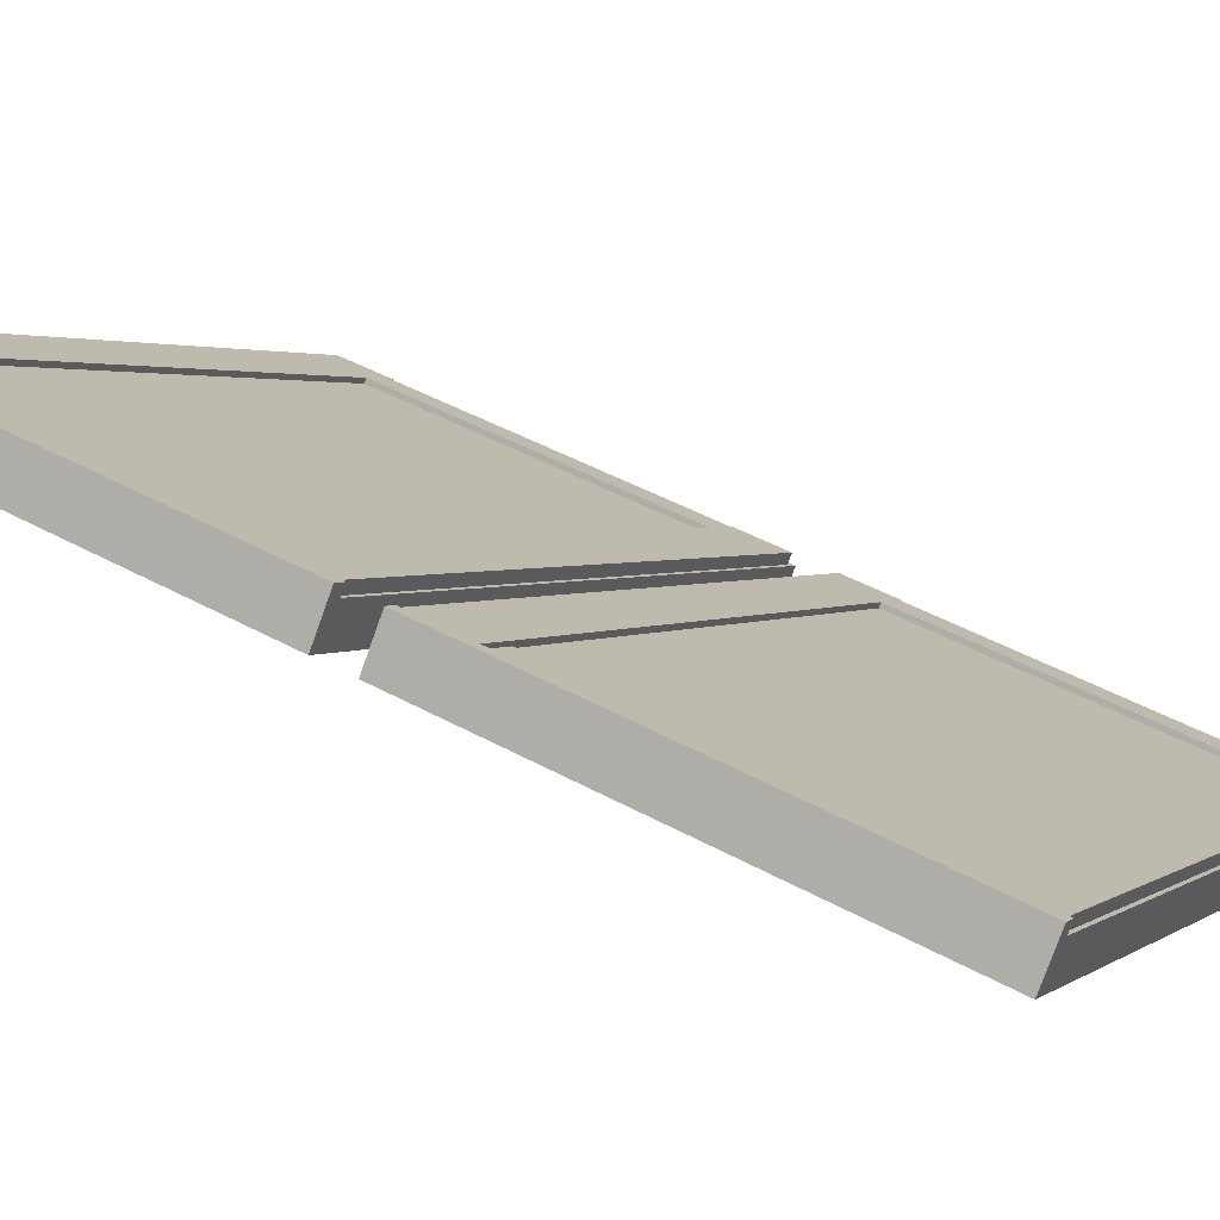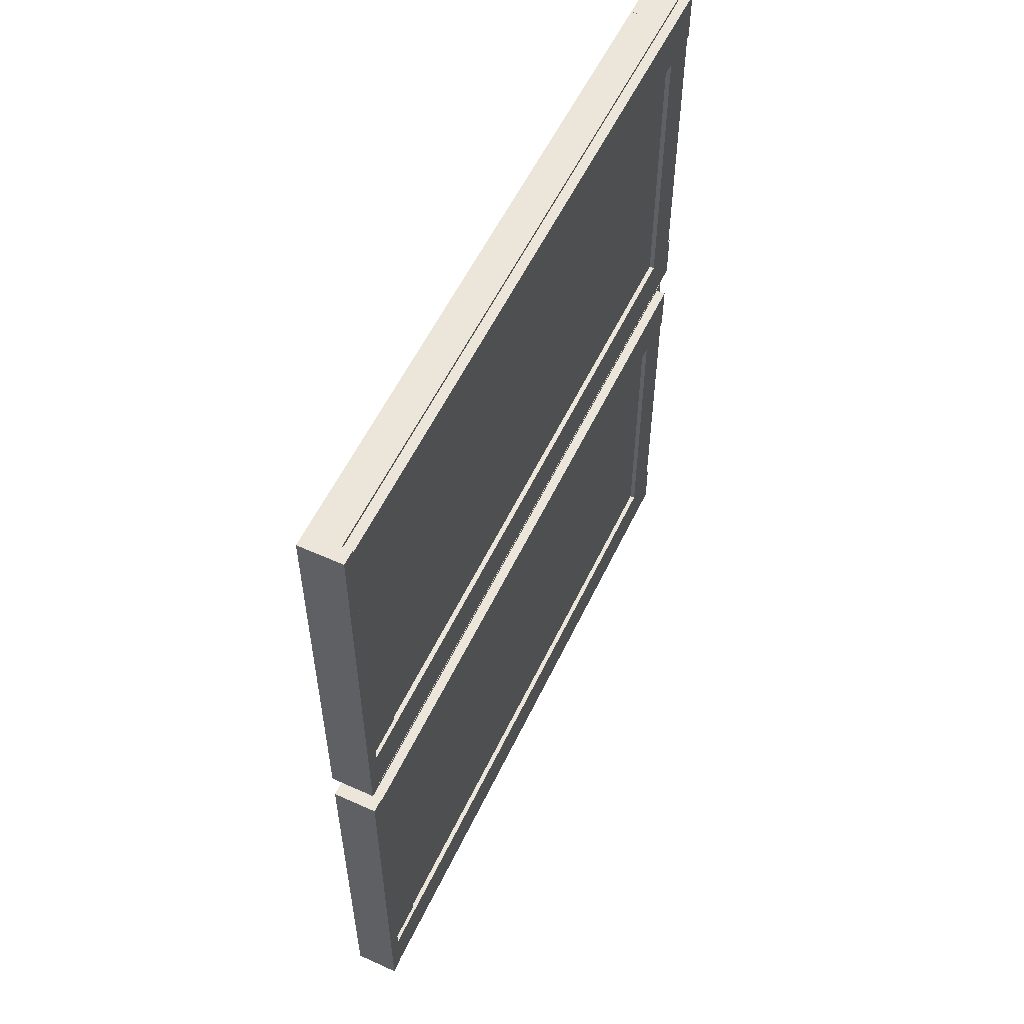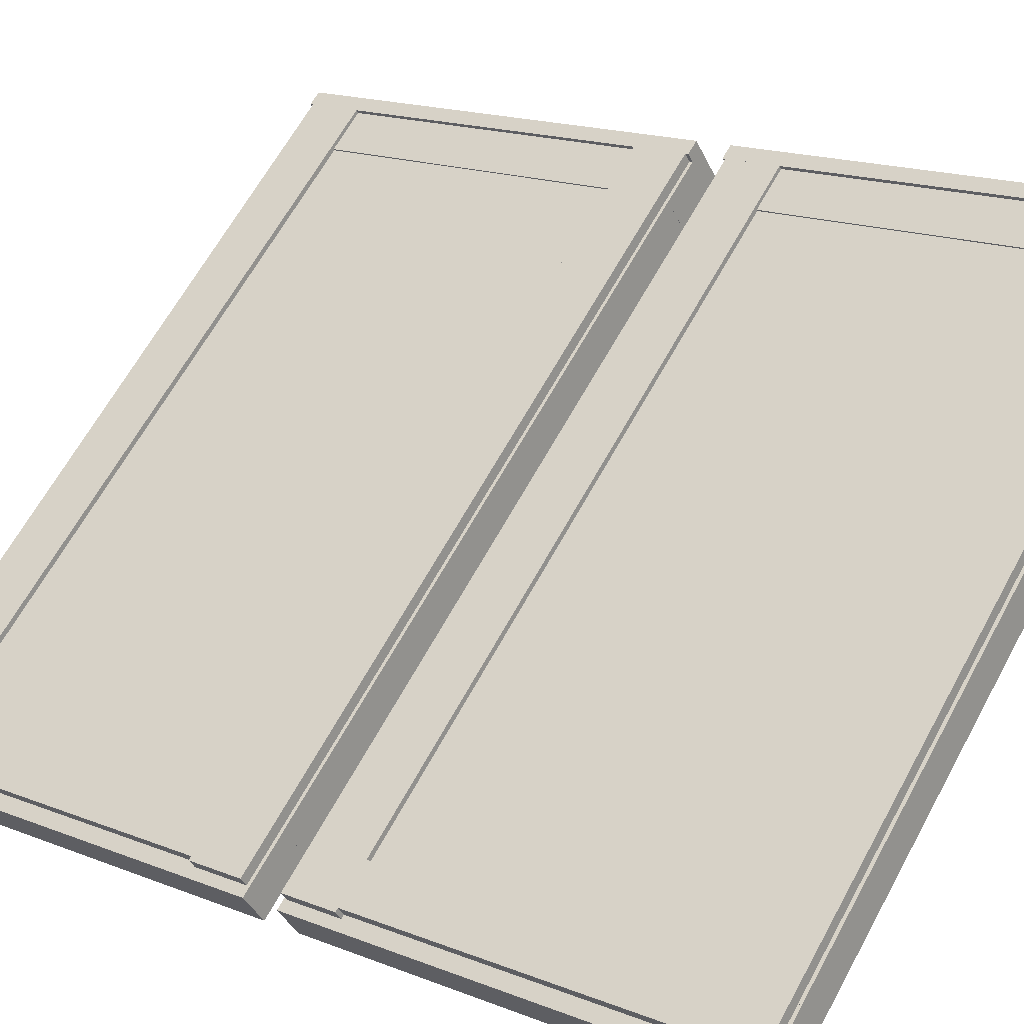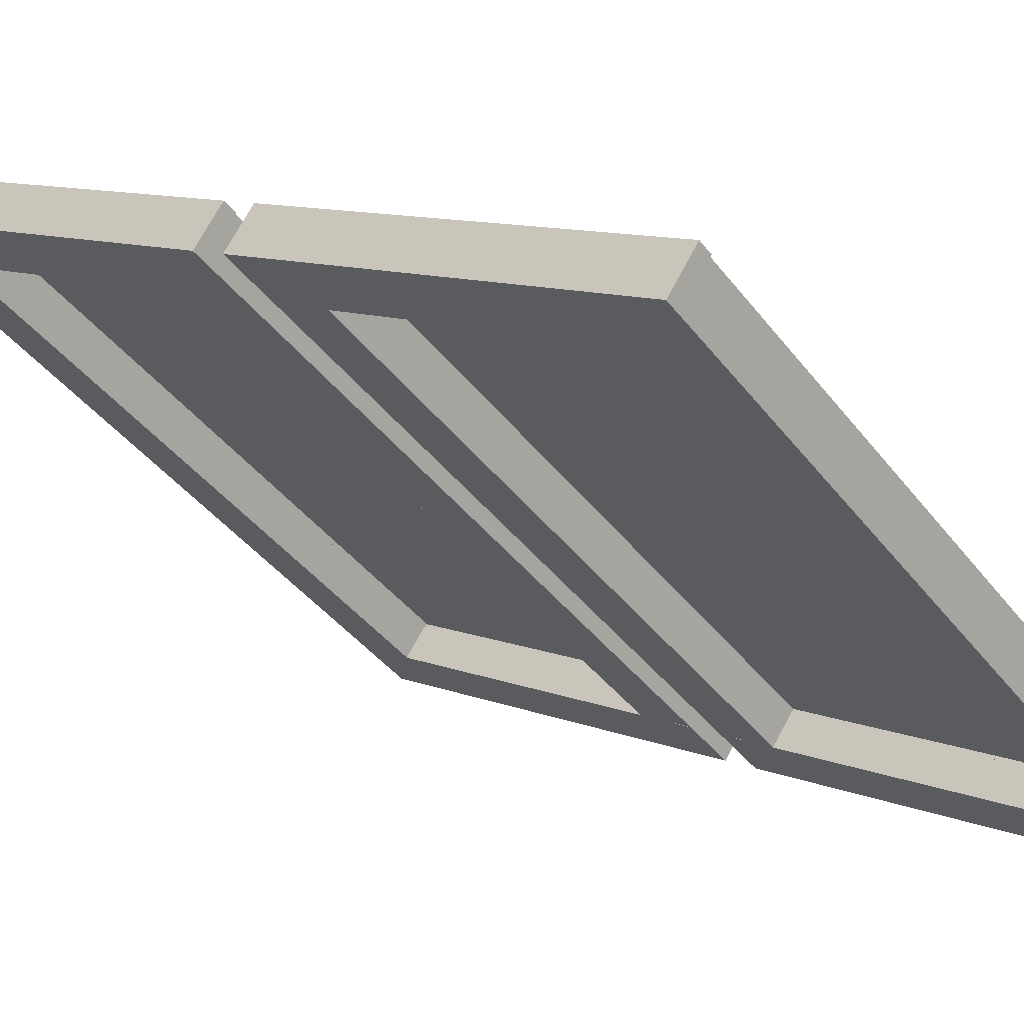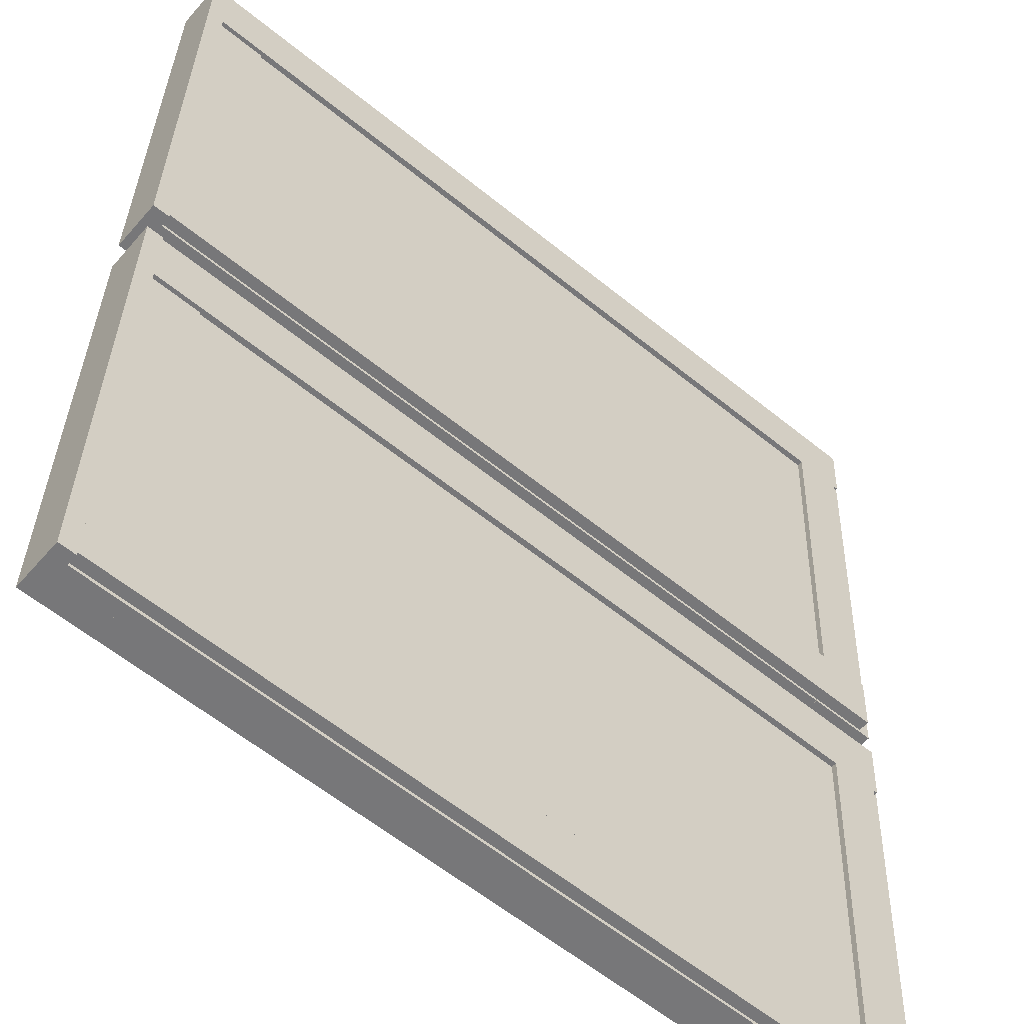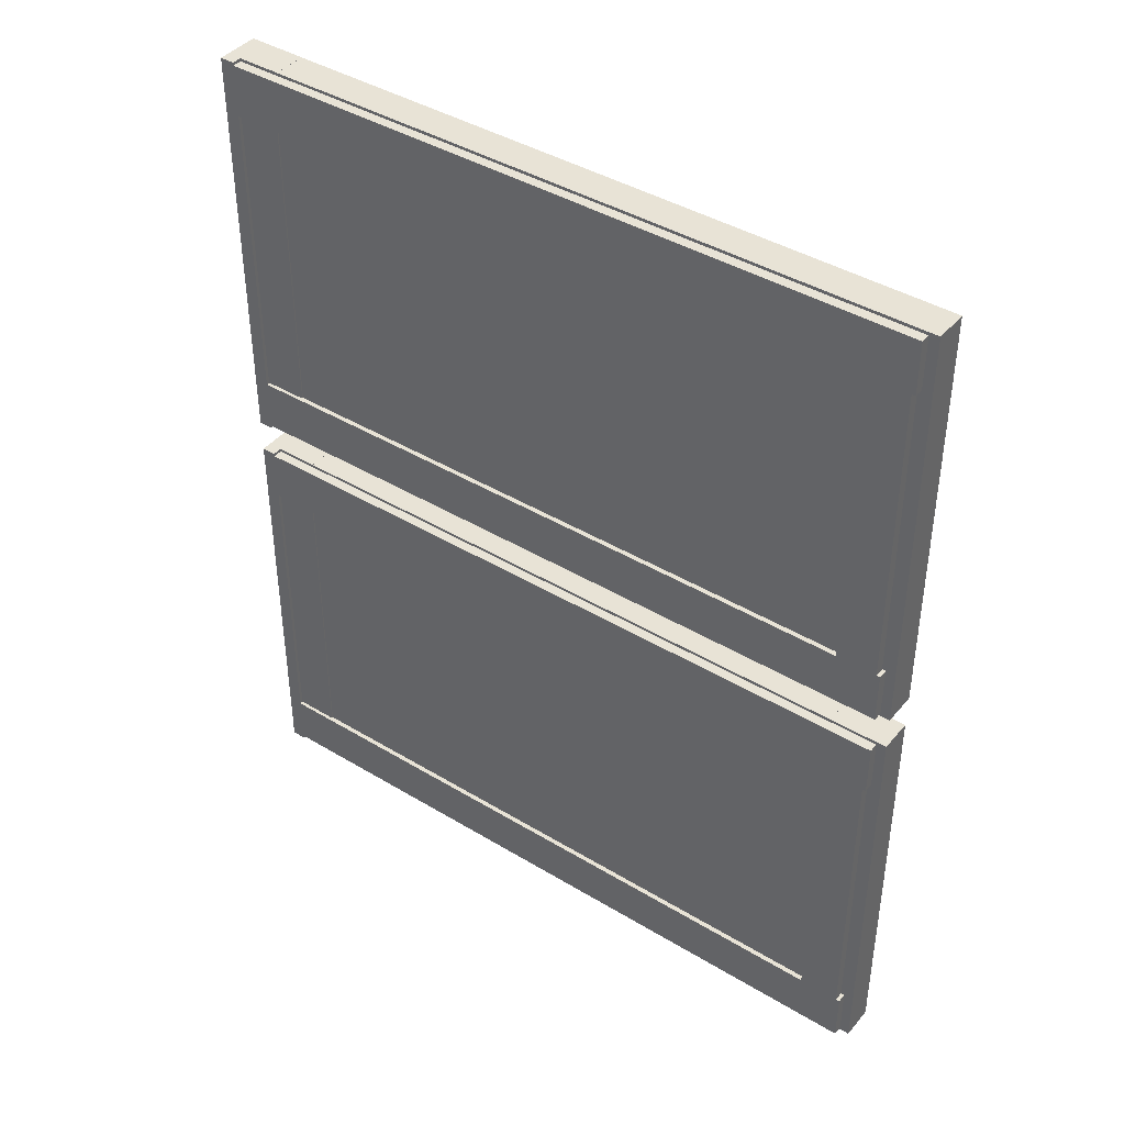
<metadata>
{"format":"obj","ext":"obj","renderer":"f3d","projection":"perspective","resolution":1024,"background":"white","views":[{"elev":46.9,"azim":121.7,"up":"+Y"},{"elev":56.4,"azim":155.3,"up":"+Z"},{"elev":16.9,"azim":-51.4,"up":"+Y"},{"elev":10.2,"azim":136.2,"up":"+Y"},{"elev":32.6,"azim":-178.6,"up":"+Y"},{"elev":41.6,"azim":-103.8,"up":"+Z"}]}
</metadata>
<code>
o window_roof
v -4.473 4.549 -2.009
v -4.473 4.549 -2.644
v -4.537 4.495 -2.644
v -4.537 4.495 -2.009
v -4.46 4.534 -2.009
v -4.46 4.534 -2.644
v -4.525 4.48 -2.644
v -4.525 4.48 -2.009
v -3.402 5.447 -1.897
v -3.402 5.447 -2.757
v -3.425 5.428 -2.757
v -3.425 5.428 -1.897
v -3.389 5.432 -1.897
v -3.389 5.432 -2.757
v -3.412 5.413 -2.757
v -3.412 5.413 -1.897
v -3.389 5.432 -1.897
v -3.389 5.432 -2.757
v -3.481 5.355 -2.757
v -3.481 5.355 -1.897
v -3.344 5.379 -1.897
v -3.344 5.379 -2.757
v -3.436 5.301 -2.757
v -3.436 5.301 -1.897
v -4.543 4.49 -1.903
v -3.424 5.429 -1.903
v -3.424 5.429 -2.011
v -4.543 4.49 -2.011
v -4.53 4.475 -1.903
v -3.412 5.413 -1.903
v -3.412 5.413 -2.011
v -4.53 4.475 -2.011
v -4.543 4.49 -2.643
v -3.424 5.429 -2.643
v -3.424 5.429 -2.751
v -4.543 4.49 -2.751
v -4.53 4.475 -2.643
v -3.412 5.413 -2.643
v -3.412 5.413 -2.751
v -4.53 4.475 -2.751
v -4.454 4.539 -1.897
v -3.481 5.356 -1.897
v -3.481 5.356 -2.017
v -4.454 4.539 -2.017
v -4.409 4.485 -1.897
v -3.436 5.302 -1.897
v -3.436 5.302 -2.017
v -4.409 4.485 -2.017
v -4.454 4.539 -1.897
v -4.454 4.539 -2.757
v -4.546 4.462 -2.757
v -4.546 4.462 -1.897
v -4.409 4.485 -1.897
v -4.409 4.485 -2.757
v -4.501 4.408 -2.757
v -4.501 4.408 -1.897
v -4.454 4.539 -2.637
v -3.481 5.356 -2.637
v -3.481 5.356 -2.757
v -4.454 4.539 -2.757
v -4.409 4.485 -2.637
v -3.436 5.302 -2.637
v -3.436 5.302 -2.757
v -4.409 4.485 -2.757
v -3.421 5.423 -2.008
v -3.421 5.423 -2.645
v -3.489 5.365 -2.645
v -3.489 5.365 -2.008
v -3.412 5.413 -2.008
v -3.412 5.413 -2.645
v -3.481 5.355 -2.645
v -3.481 5.355 -2.008
v -3.441 5.402 -2.672
v -3.441 5.402 -1.982
v -4.468 4.54 -2.672
v -4.468 4.54 -1.982
v -4.468 4.54 -2.912
v -4.468 4.54 -3.602
v -3.441 5.402 -2.912
v -3.441 5.402 -3.602
v -3.481 5.355 -2.938
v -3.481 5.355 -3.575
v -3.412 5.413 -3.575
v -3.412 5.413 -2.938
v -3.489 5.365 -2.938
v -3.489 5.365 -3.575
v -3.421 5.423 -3.575
v -3.421 5.423 -2.938
v -4.409 4.485 -3.687
v -3.436 5.302 -3.687
v -3.436 5.302 -3.567
v -4.409 4.485 -3.567
v -4.454 4.539 -3.687
v -3.481 5.356 -3.687
v -3.481 5.356 -3.567
v -4.454 4.539 -3.567
v -4.501 4.408 -2.827
v -4.501 4.408 -3.687
v -4.409 4.485 -3.687
v -4.409 4.485 -2.827
v -4.546 4.462 -2.827
v -4.546 4.462 -3.687
v -4.454 4.539 -3.687
v -4.454 4.539 -2.827
v -4.409 4.485 -2.947
v -3.436 5.302 -2.947
v -3.436 5.302 -2.827
v -4.409 4.485 -2.827
v -4.454 4.539 -2.947
v -3.481 5.356 -2.947
v -3.481 5.356 -2.827
v -4.454 4.539 -2.827
v -4.53 4.475 -3.681
v -3.412 5.413 -3.681
v -3.412 5.413 -3.573
v -4.53 4.475 -3.573
v -4.543 4.49 -3.681
v -3.424 5.429 -3.681
v -3.424 5.429 -3.573
v -4.543 4.49 -3.573
v -4.53 4.475 -2.941
v -3.412 5.413 -2.941
v -3.412 5.413 -2.833
v -4.53 4.475 -2.833
v -4.543 4.49 -2.941
v -3.424 5.429 -2.941
v -3.424 5.429 -2.833
v -4.543 4.49 -2.833
v -3.436 5.301 -2.827
v -3.436 5.301 -3.687
v -3.344 5.379 -3.687
v -3.344 5.379 -2.827
v -3.481 5.355 -2.827
v -3.481 5.355 -3.687
v -3.389 5.432 -3.687
v -3.389 5.432 -2.827
v -3.412 5.413 -2.827
v -3.412 5.413 -3.687
v -3.389 5.432 -3.687
v -3.389 5.432 -2.827
v -3.425 5.428 -2.827
v -3.425 5.428 -3.687
v -3.402 5.447 -3.687
v -3.402 5.447 -2.827
v -4.525 4.48 -2.939
v -4.525 4.48 -3.574
v -4.46 4.534 -3.574
v -4.46 4.534 -2.939
v -4.537 4.495 -2.939
v -4.537 4.495 -3.574
v -4.473 4.549 -3.574
v -4.473 4.549 -2.939
f 76 73 75
f 77 80 78
f 76 74 73
f 77 79 80
f 2 4 1
f 7 5 8
f 4 5 1
f 1 6 2
f 3 6 7
f 3 8 4
f 10 12 9
f 16 14 13
f 12 13 9
f 9 14 10
f 11 14 15
f 11 16 12
f 18 20 17
f 23 21 24
f 17 24 21
f 17 22 18
f 18 23 19
f 19 24 20
f 26 28 25
f 31 29 32
f 28 29 25
f 25 30 26
f 26 31 27
f 27 32 28
f 34 36 33
f 39 37 40
f 36 37 33
f 33 38 34
f 34 39 35
f 35 40 36
f 42 44 41
f 47 45 48
f 44 45 41
f 42 45 46
f 42 47 43
f 43 48 44
f 50 52 49
f 56 54 53
f 52 53 49
f 49 54 50
f 51 54 55
f 51 56 52
f 58 60 57
f 63 61 64
f 60 61 57
f 57 62 58
f 58 63 59
f 60 63 64
f 66 68 65
f 71 69 72
f 68 69 65
f 65 70 66
f 66 71 67
f 68 71 72
f 86 81 85
f 87 82 86
f 88 83 87
f 85 84 88
f 82 84 81
f 87 85 88
f 93 90 89
f 95 90 94
f 96 91 95
f 93 92 96
f 90 92 89
f 95 93 96
f 102 97 101
f 102 99 98
f 104 99 103
f 101 100 104
f 97 99 100
f 103 101 104
f 110 105 109
f 111 106 110
f 111 108 107
f 109 108 112
f 106 108 105
f 111 109 112
f 117 114 113
f 119 114 118
f 120 115 119
f 117 116 120
f 114 116 113
f 119 117 120
f 125 122 121
f 127 122 126
f 128 123 127
f 125 124 128
f 122 124 121
f 127 125 128
f 134 129 133
f 135 130 134
f 136 131 135
f 136 129 132
f 130 132 129
f 135 133 136
f 142 137 141
f 143 138 142
f 144 139 143
f 144 137 140
f 138 140 137
f 143 141 144
f 150 145 149
f 150 147 146
f 152 147 151
f 149 148 152
f 146 148 145
f 151 149 152
f 2 3 4
f 7 6 5
f 4 8 5
f 1 5 6
f 3 2 6
f 3 7 8
f 10 11 12
f 16 15 14
f 12 16 13
f 9 13 14
f 11 10 14
f 11 15 16
f 18 19 20
f 23 22 21
f 17 20 24
f 17 21 22
f 18 22 23
f 19 23 24
f 26 27 28
f 31 30 29
f 28 32 29
f 25 29 30
f 26 30 31
f 27 31 32
f 34 35 36
f 39 38 37
f 36 40 37
f 33 37 38
f 34 38 39
f 35 39 40
f 42 43 44
f 47 46 45
f 44 48 45
f 42 41 45
f 42 46 47
f 43 47 48
f 50 51 52
f 56 55 54
f 52 56 53
f 49 53 54
f 51 50 54
f 51 55 56
f 58 59 60
f 63 62 61
f 60 64 61
f 57 61 62
f 58 62 63
f 60 59 63
f 66 67 68
f 71 70 69
f 68 72 69
f 65 69 70
f 66 70 71
f 68 67 71
f 86 82 81
f 87 83 82
f 88 84 83
f 85 81 84
f 82 83 84
f 87 86 85
f 93 94 90
f 95 91 90
f 96 92 91
f 93 89 92
f 90 91 92
f 95 94 93
f 102 98 97
f 102 103 99
f 104 100 99
f 101 97 100
f 97 98 99
f 103 102 101
f 110 106 105
f 111 107 106
f 111 112 108
f 109 105 108
f 106 107 108
f 111 110 109
f 117 118 114
f 119 115 114
f 120 116 115
f 117 113 116
f 114 115 116
f 119 118 117
f 125 126 122
f 127 123 122
f 128 124 123
f 125 121 124
f 122 123 124
f 127 126 125
f 134 130 129
f 135 131 130
f 136 132 131
f 136 133 129
f 130 131 132
f 135 134 133
f 142 138 137
f 143 139 138
f 144 140 139
f 144 141 137
f 138 139 140
f 143 142 141
f 150 146 145
f 150 151 147
f 152 148 147
f 149 145 148
f 146 147 148
f 151 150 149

</code>
